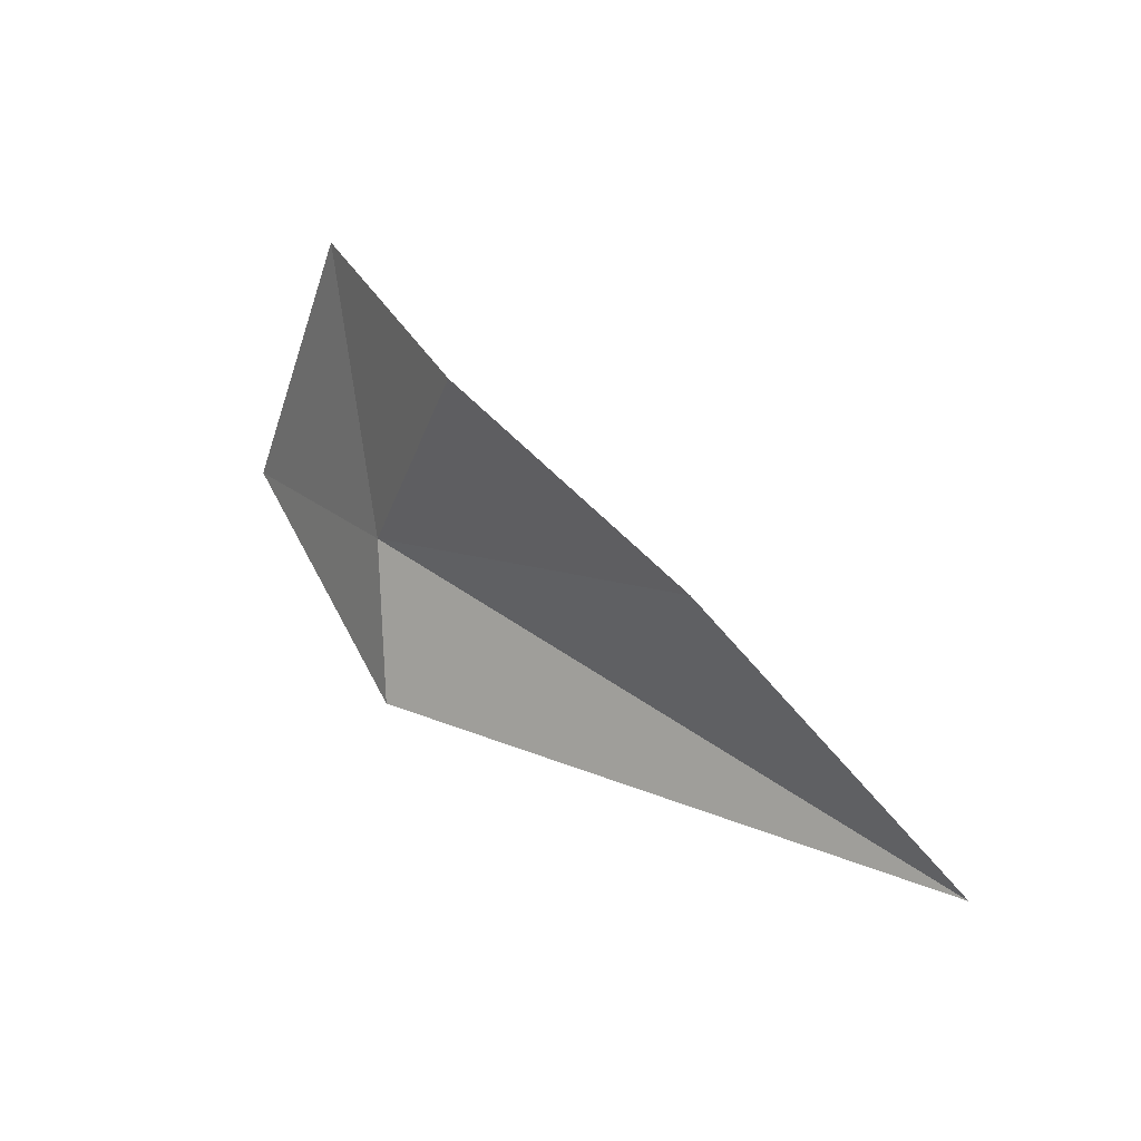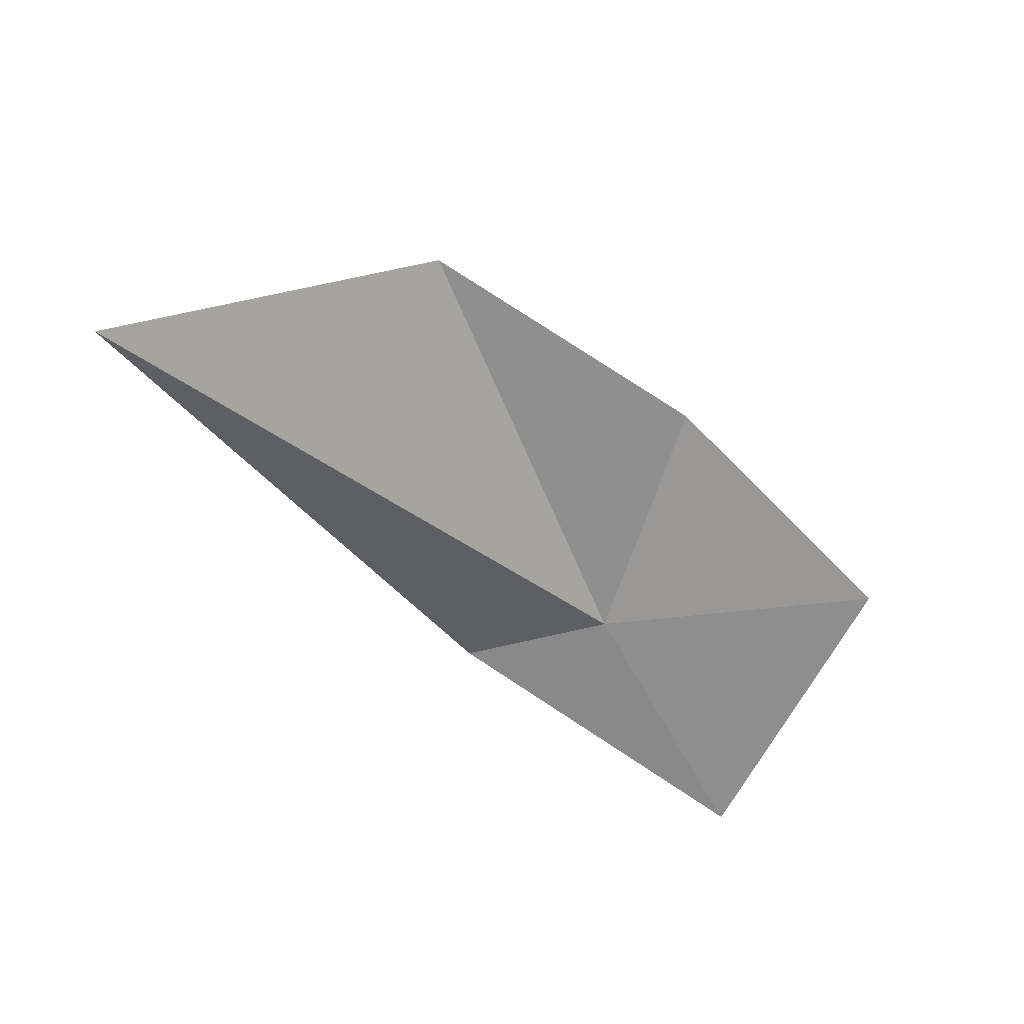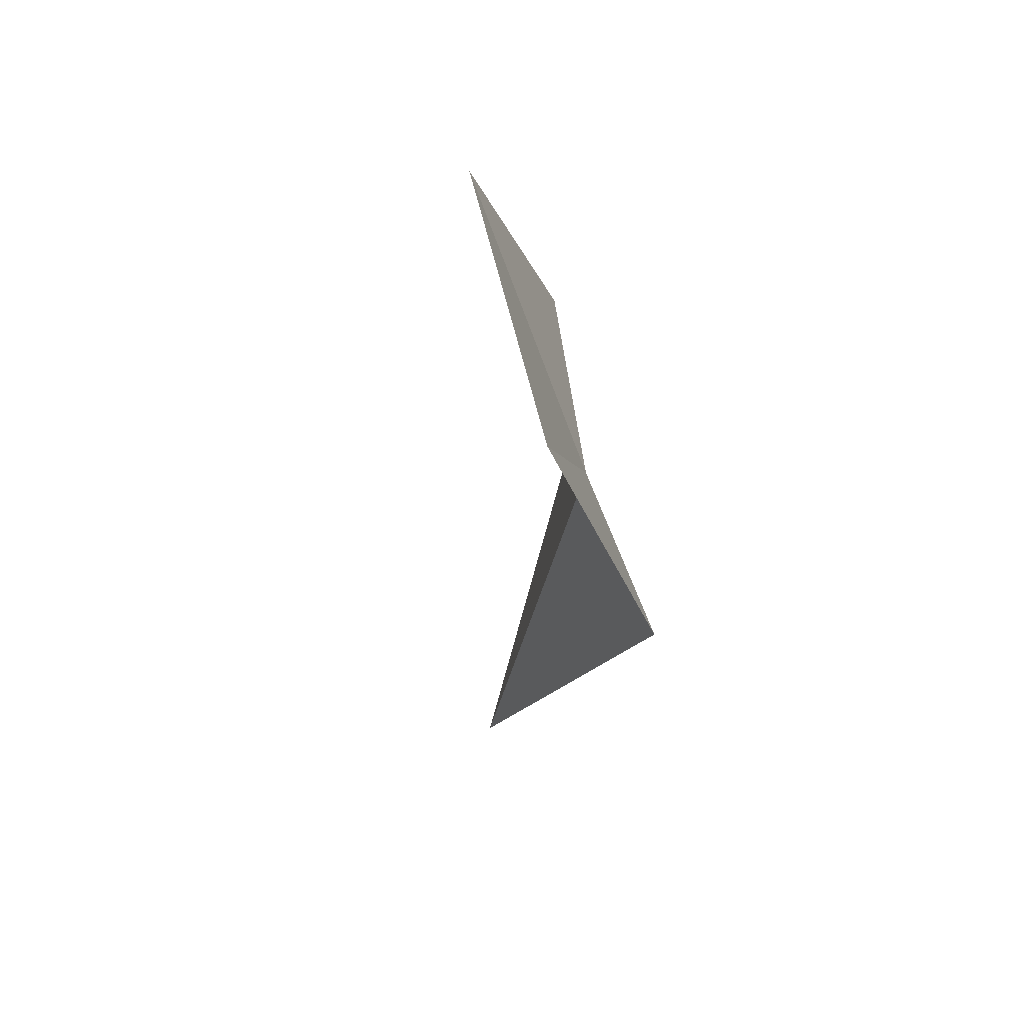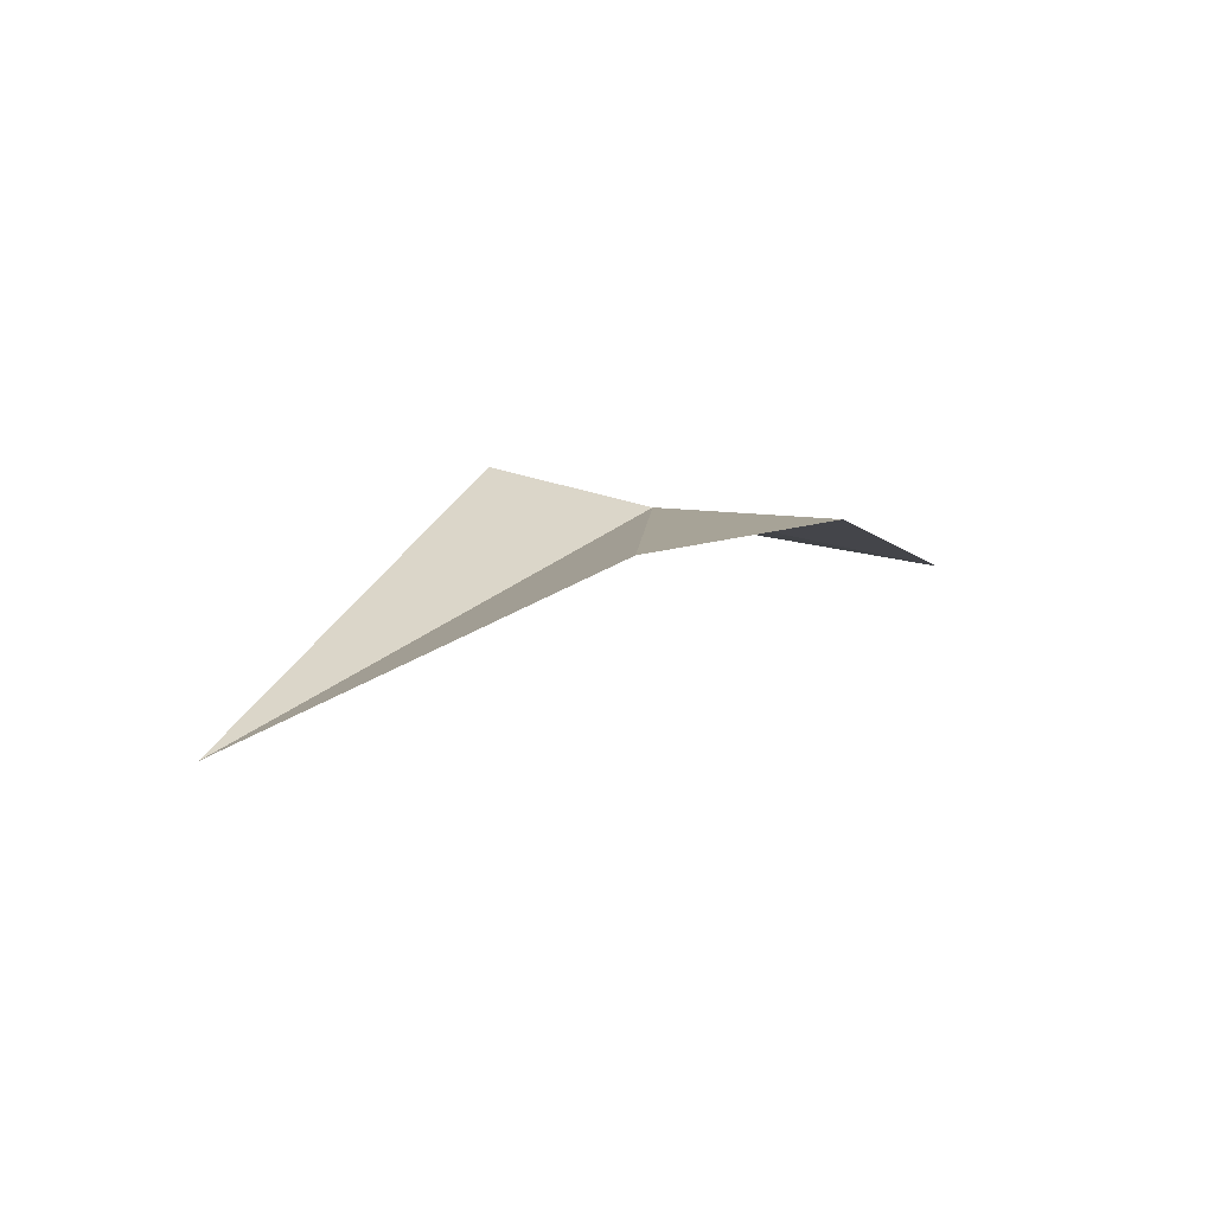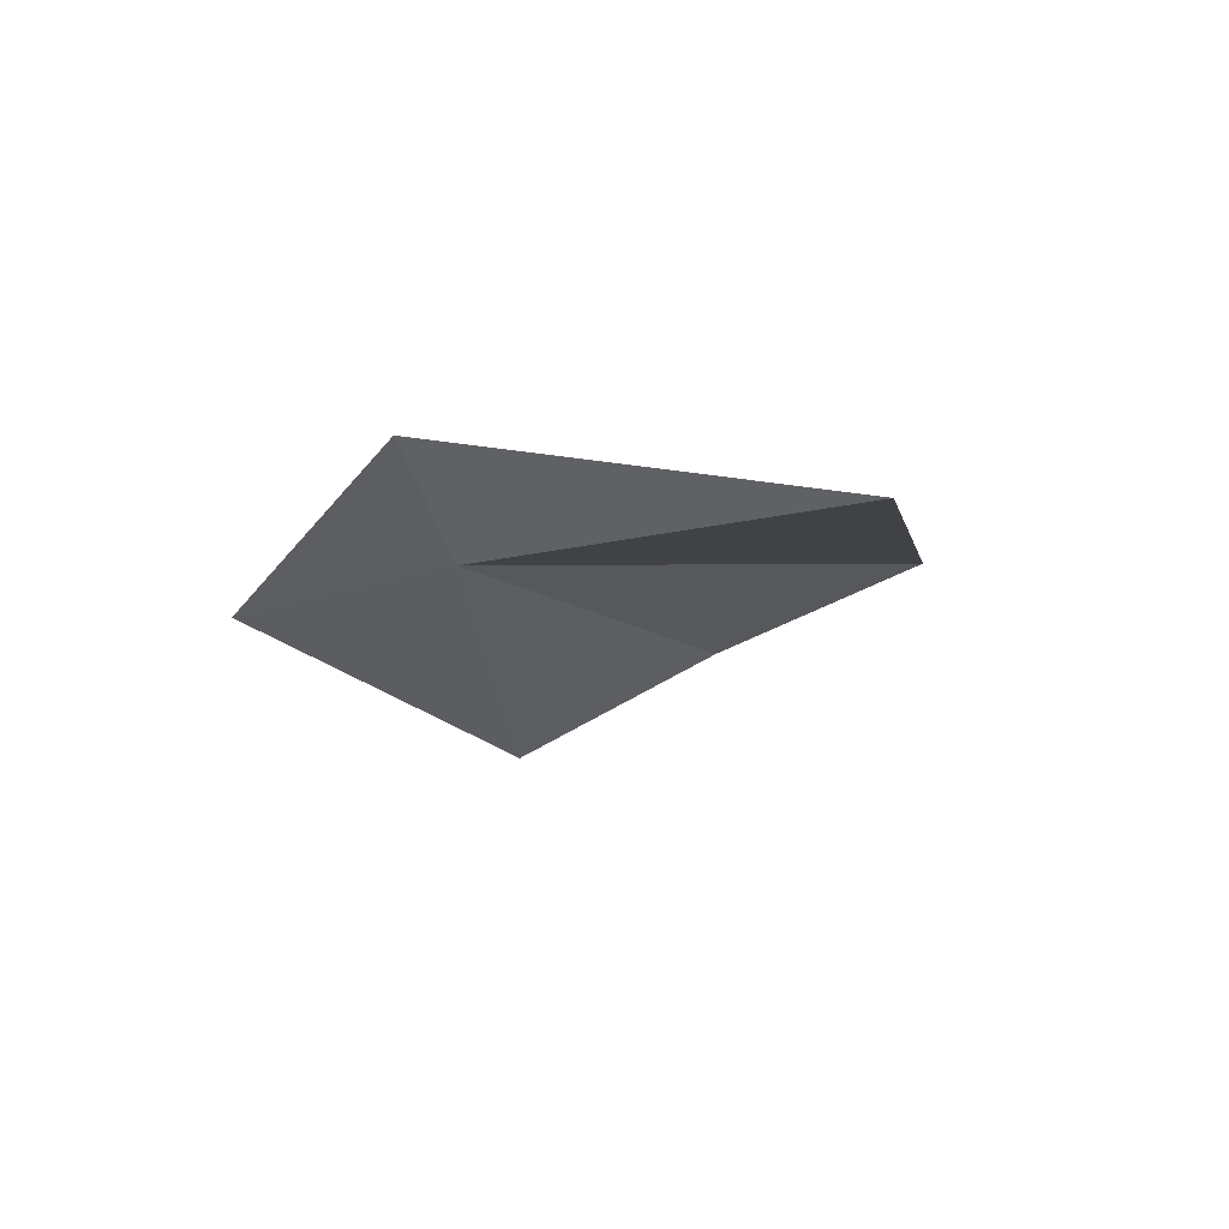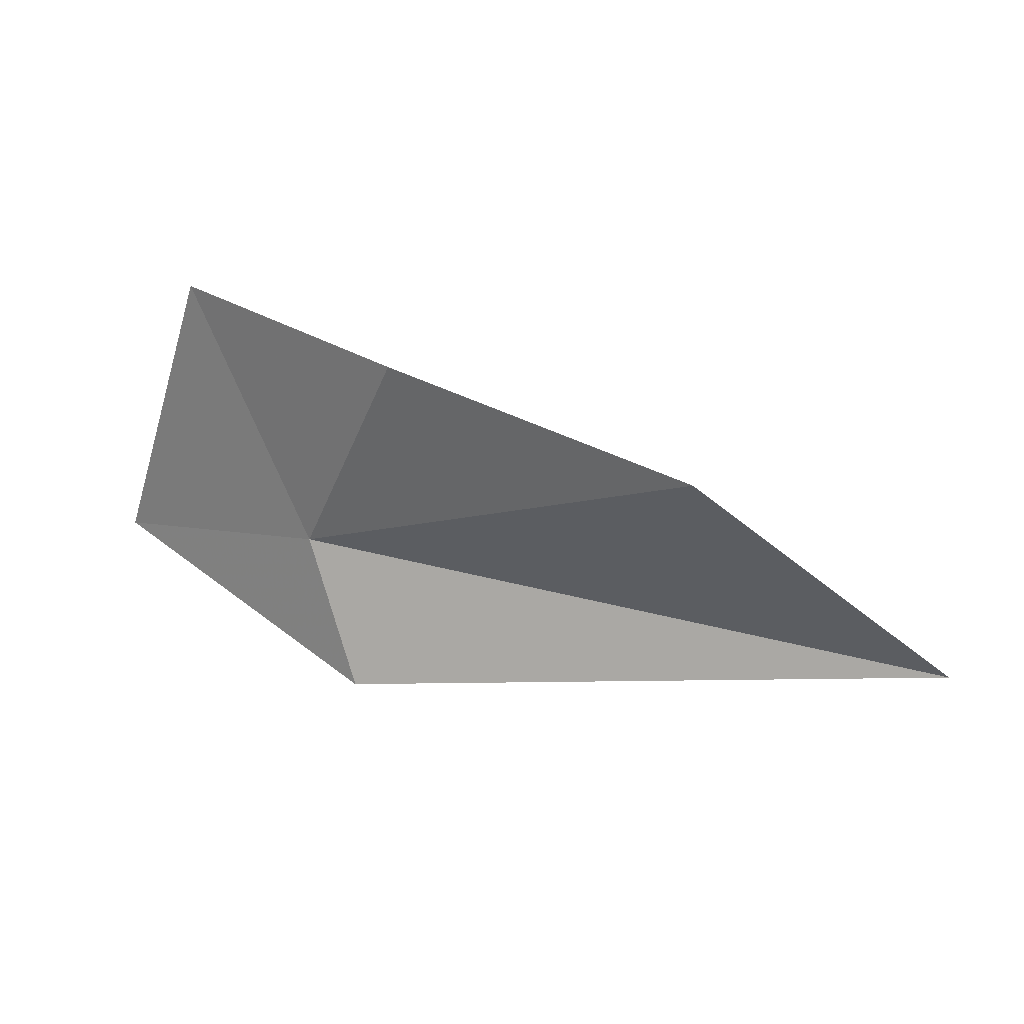
<metadata>
{"format":"obj","ext":"obj","renderer":"f3d","projection":"perspective","resolution":1024,"background":"white","views":[{"elev":44.4,"azim":64.5,"up":"+Y"},{"elev":-79.4,"azim":142.7,"up":"+Z"},{"elev":-25.5,"azim":-72.6,"up":"+Y"},{"elev":-9.0,"azim":122.2,"up":"+Z"},{"elev":-33.1,"azim":54.6,"up":"+Z"},{"elev":42.7,"azim":41.1,"up":"+Y"}]}
</metadata>
<code>
v 1.221 5.036 44.58
v 8.26 8.987 42.26
v 12.14 4.718 39.37
v 2.927 2.742 45.25
v 2.679 9.402 43.66
v -2.443 8.74 43.74
v -3.42 3.113 45.27
f 1 3 2
f 1 4 3
f 1 2 5
f 1 5 6
f 1 6 7
f 1 7 4

</code>
